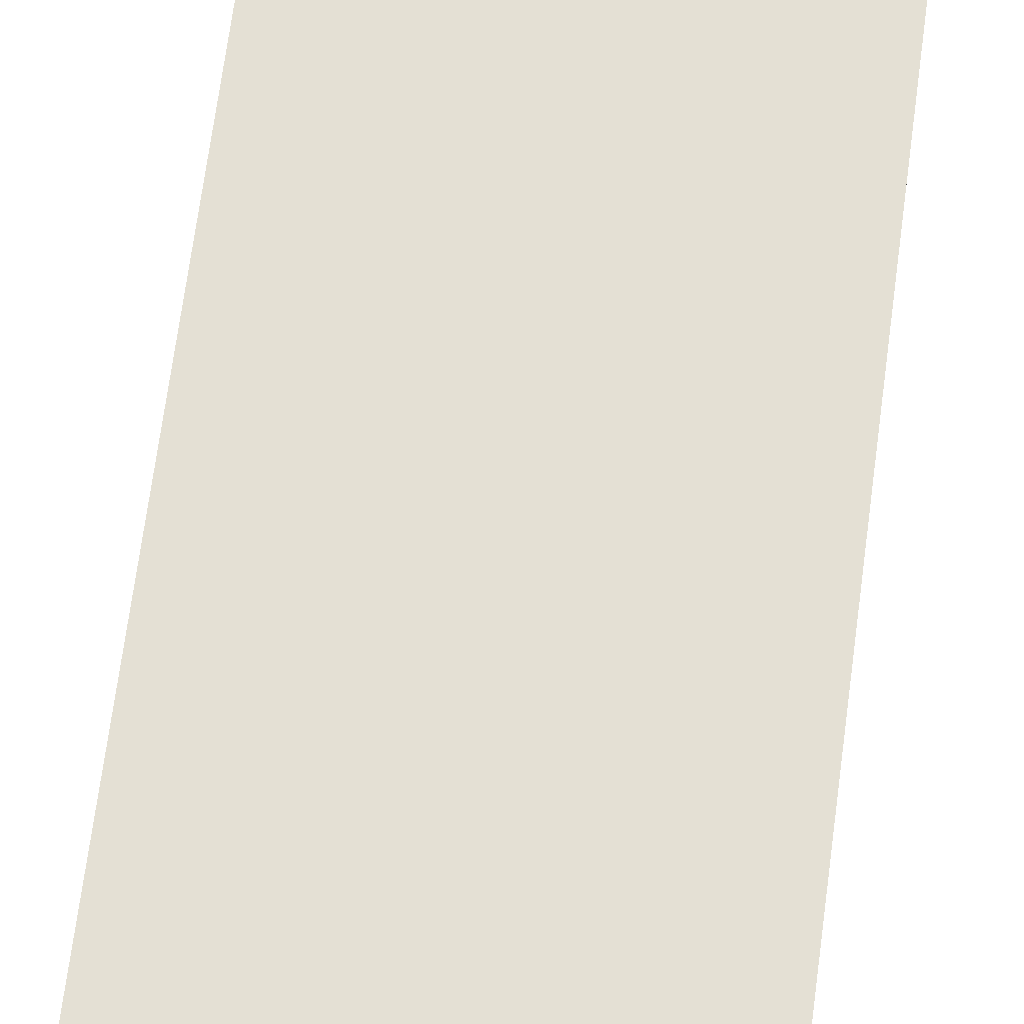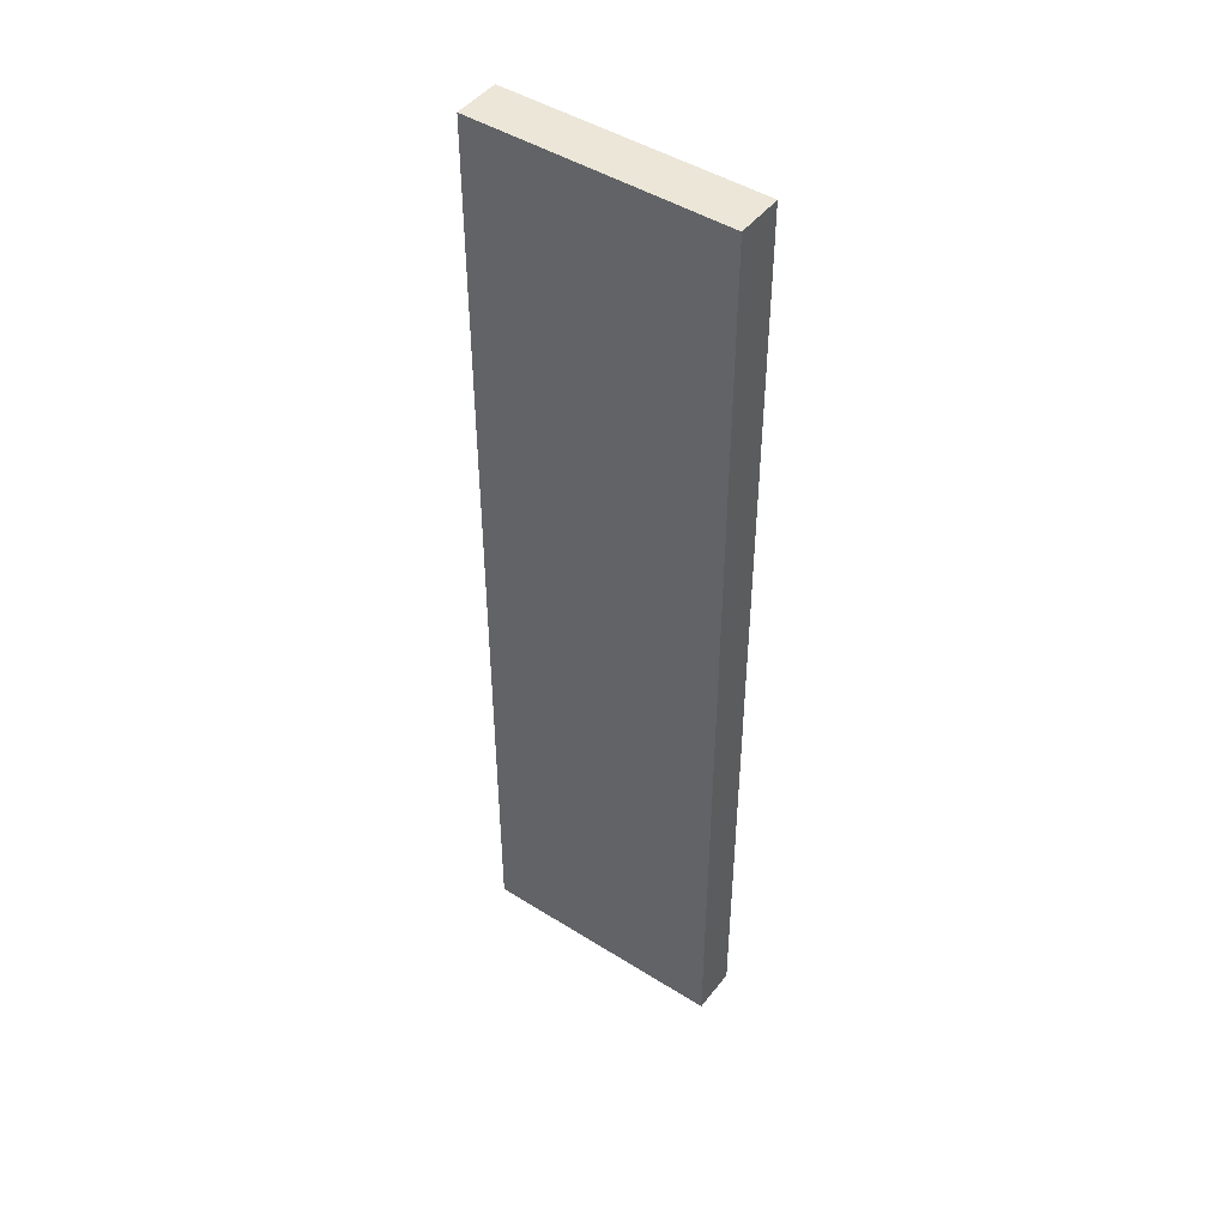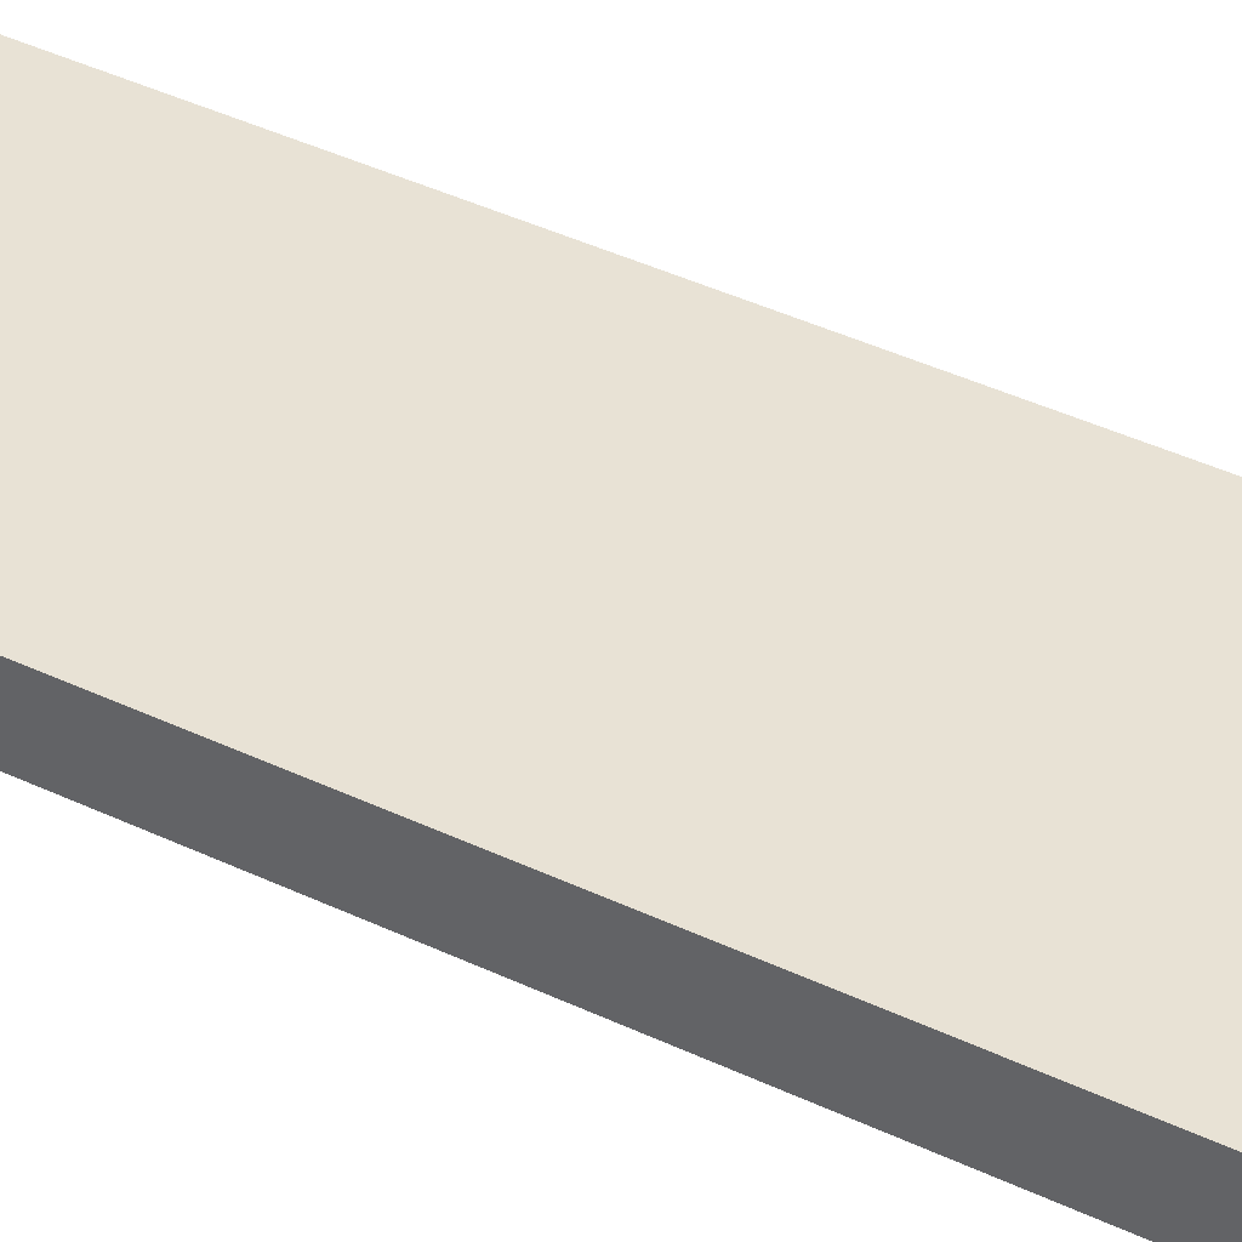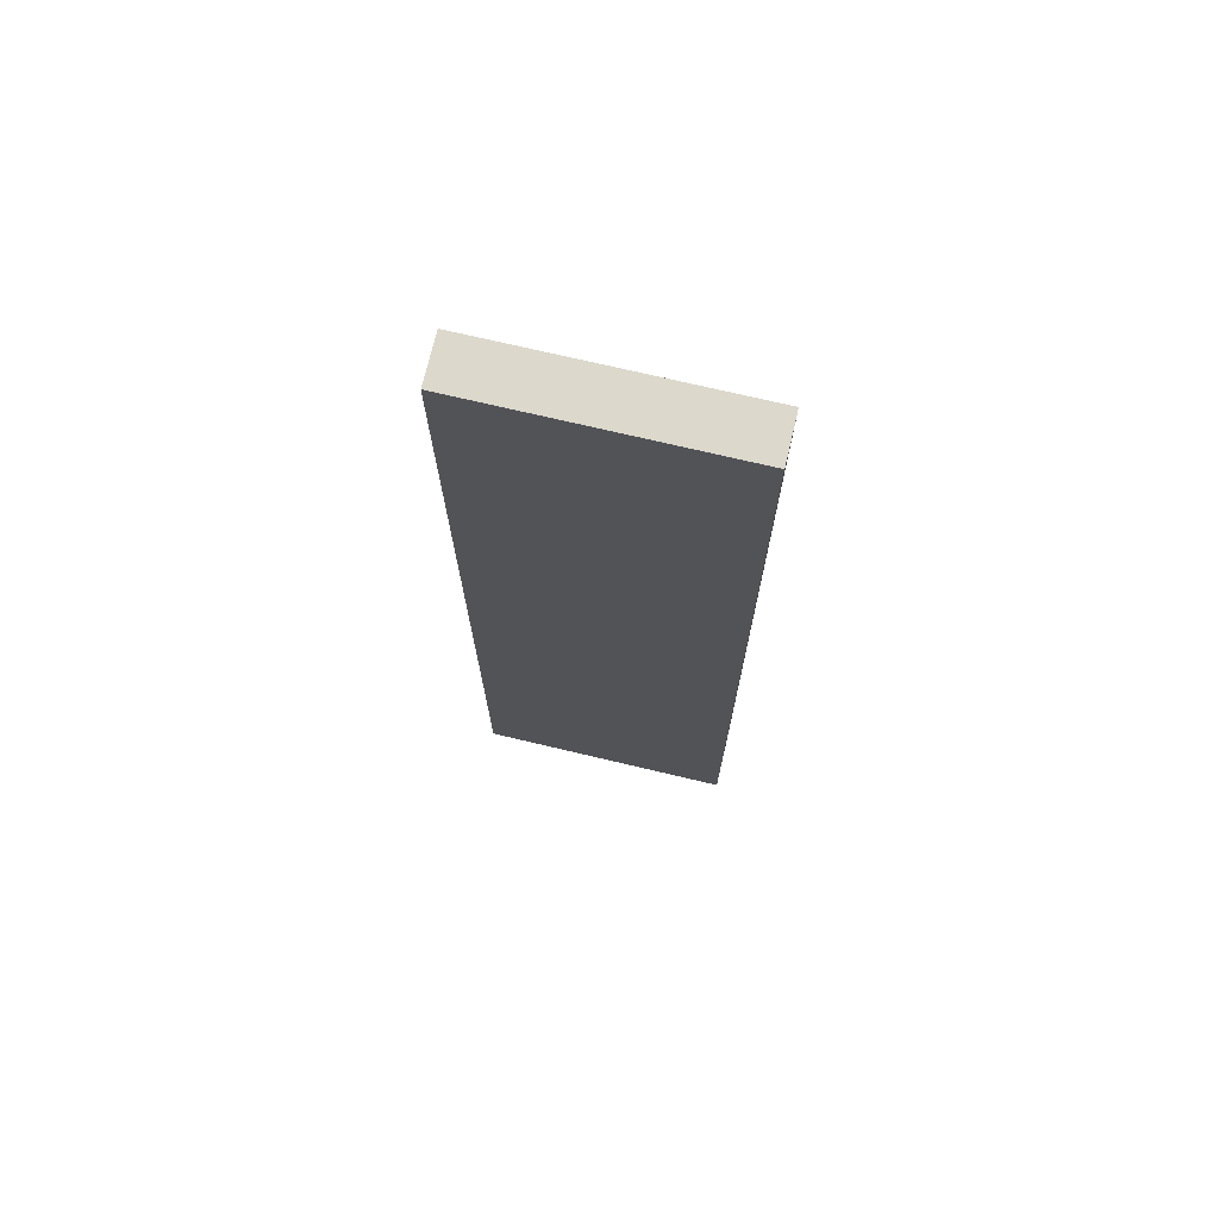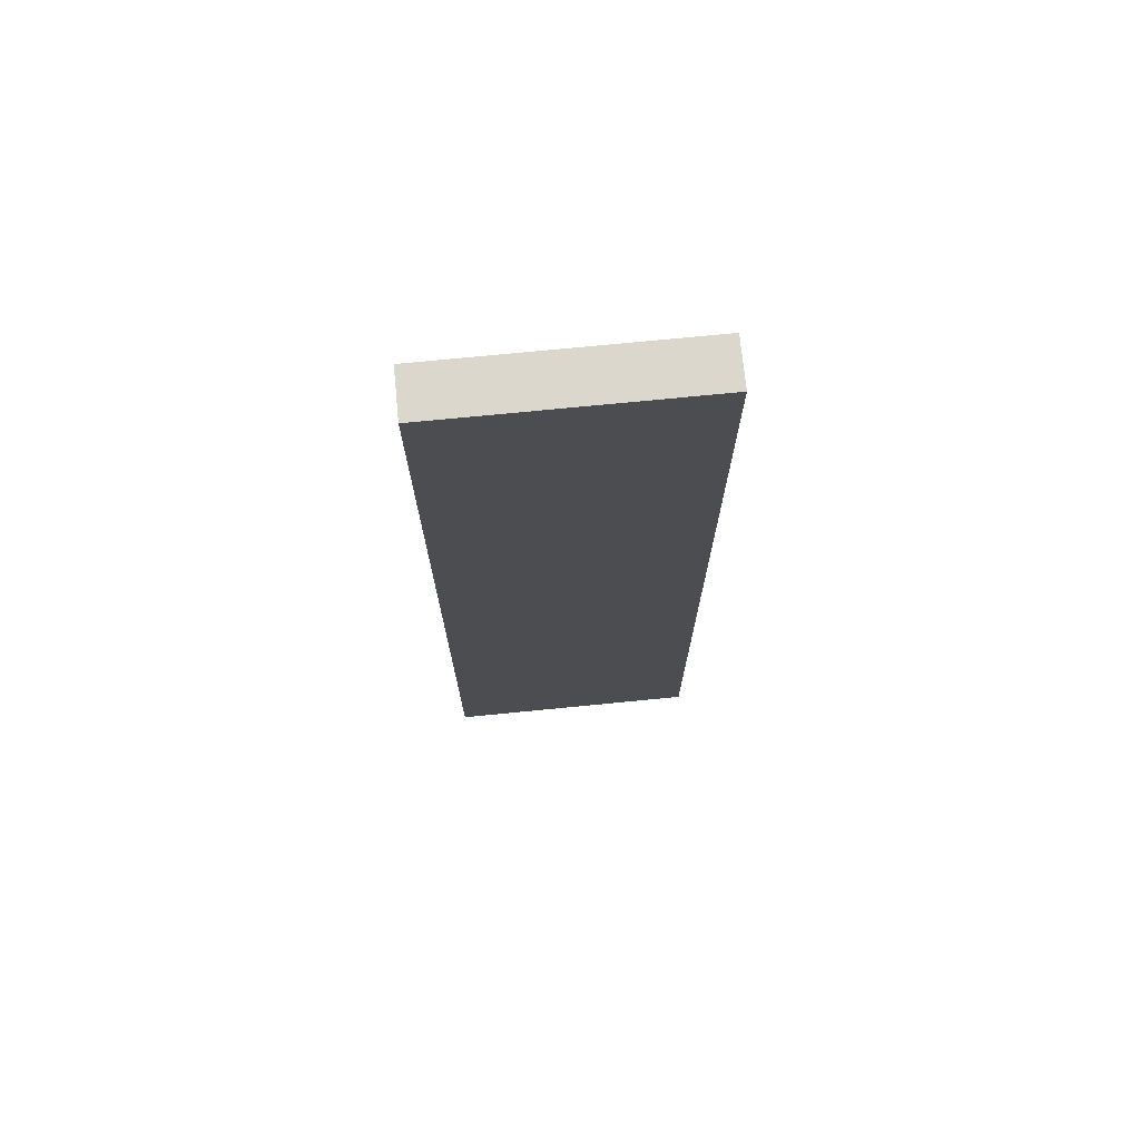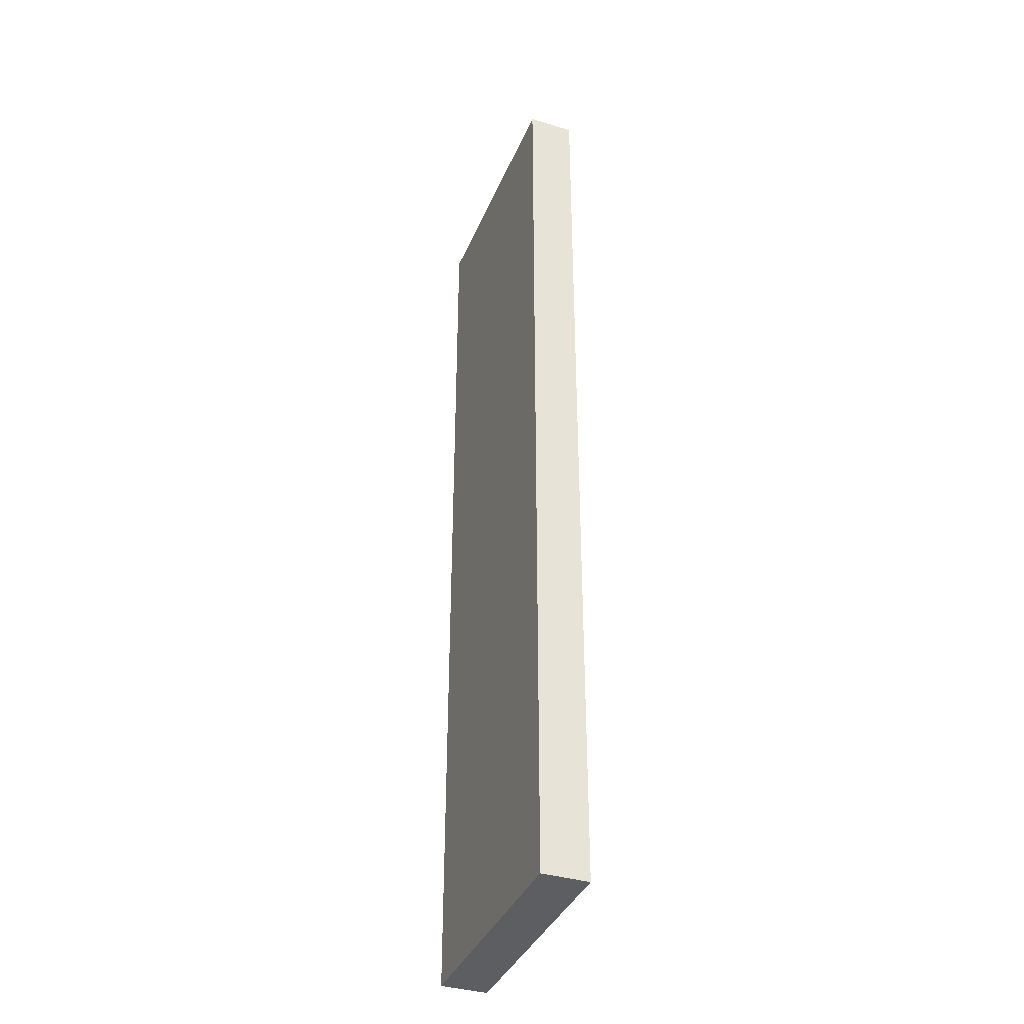
<metadata>
{"format":"obj","ext":"obj","renderer":"f3d","projection":"perspective","resolution":1024,"background":"white","views":[{"elev":66.1,"azim":7.4,"up":"+Z"},{"elev":46.4,"azim":35.6,"up":"+Y"},{"elev":40.7,"azim":-59.7,"up":"+Z"},{"elev":72.7,"azim":13.3,"up":"+Y"},{"elev":73.2,"azim":-5.6,"up":"+Y"},{"elev":-37.6,"azim":68.9,"up":"+Y"}]}
</metadata>
<code>
v 10.02 38.24 1.836
v 10.02 -38.24 1.836
v -10.02 38.24 1.836
v -10.02 -38.24 1.836
v 10.02 -38.24 -1.836
v -10.02 -38.24 -1.836
v -10.02 38.24 -1.836
v 10.02 38.24 -1.836
f 4 2 1 3
f 2 4 6 5
f 3 1 8 7
f 1 2 5 8
f 4 3 7 6
f 5 6 7 8

</code>
